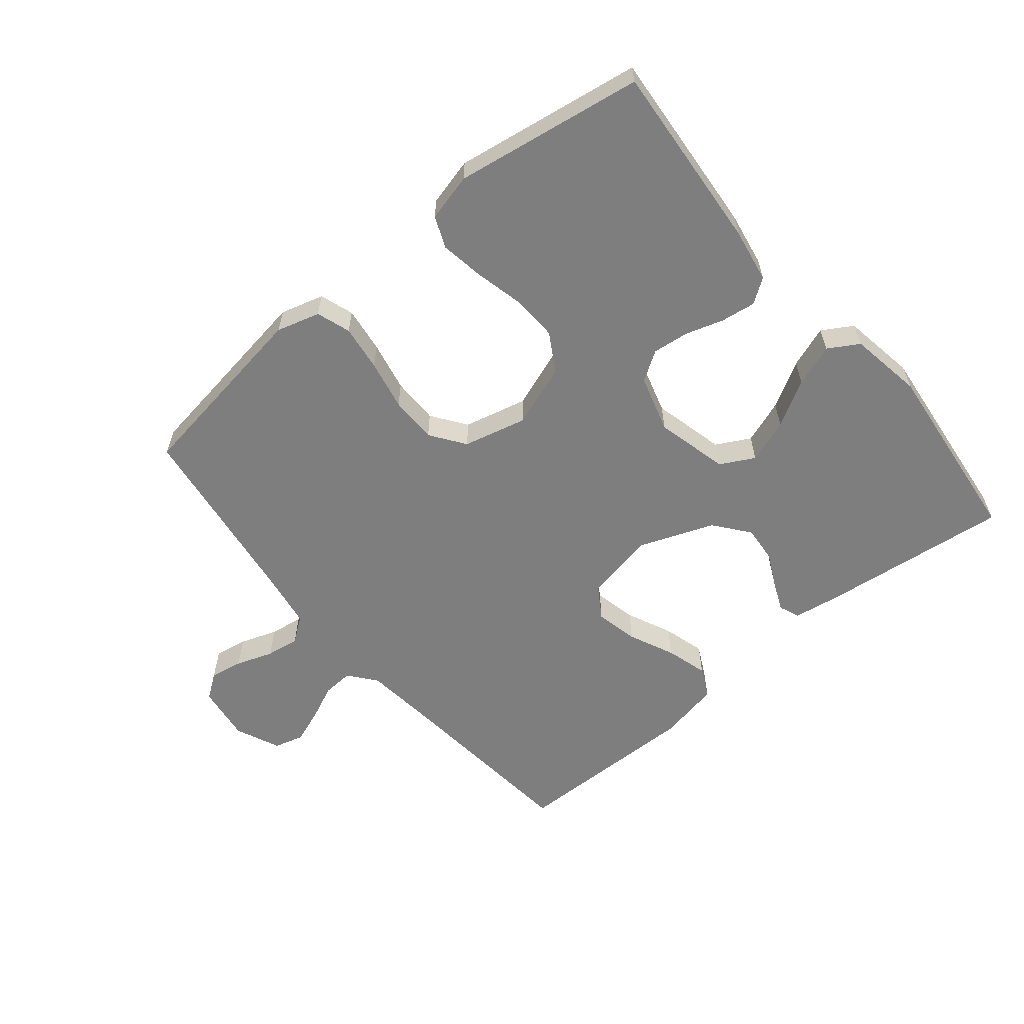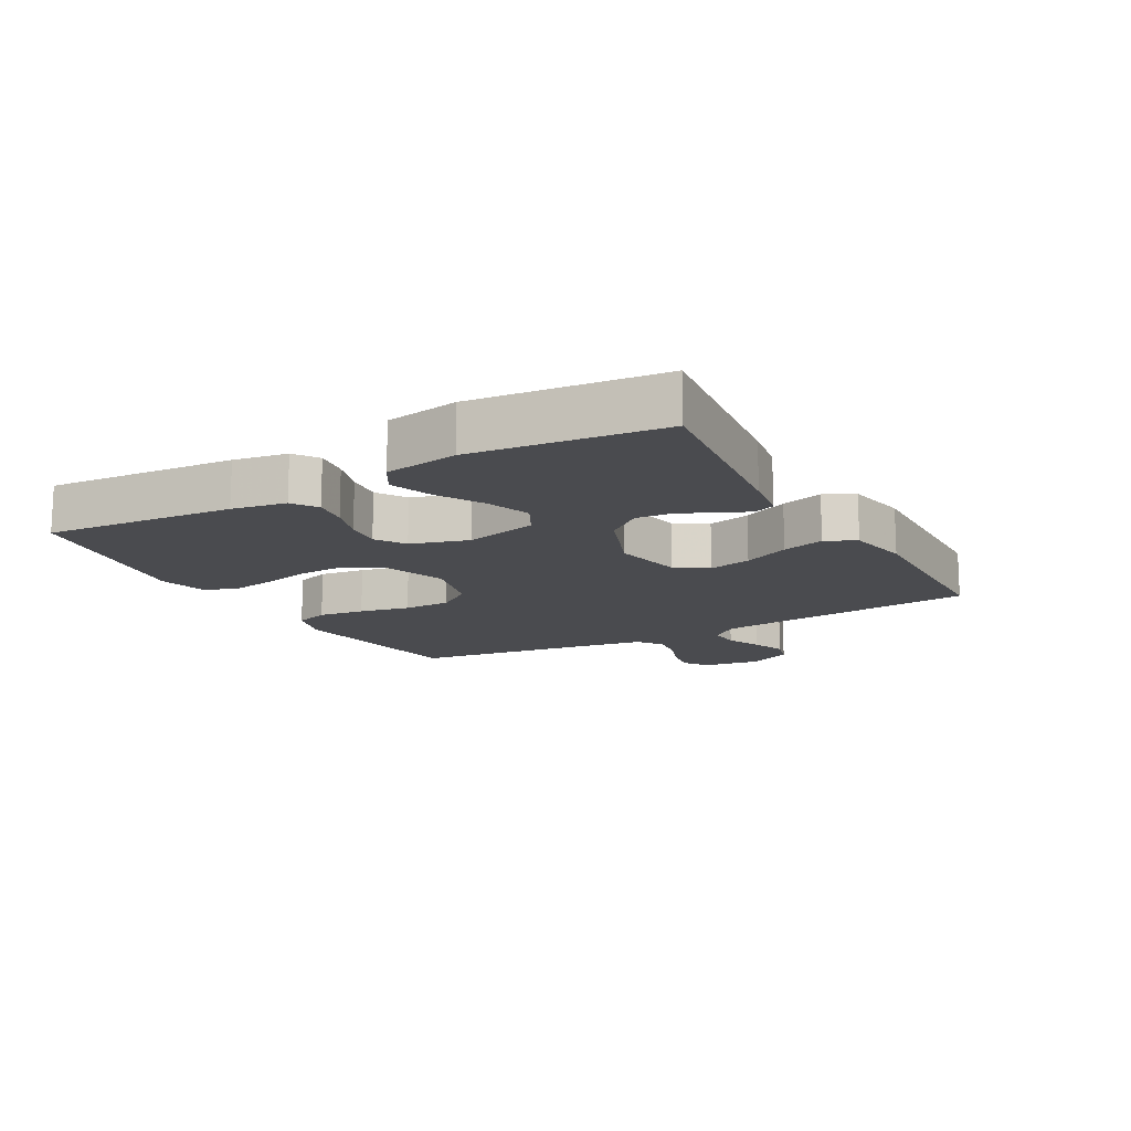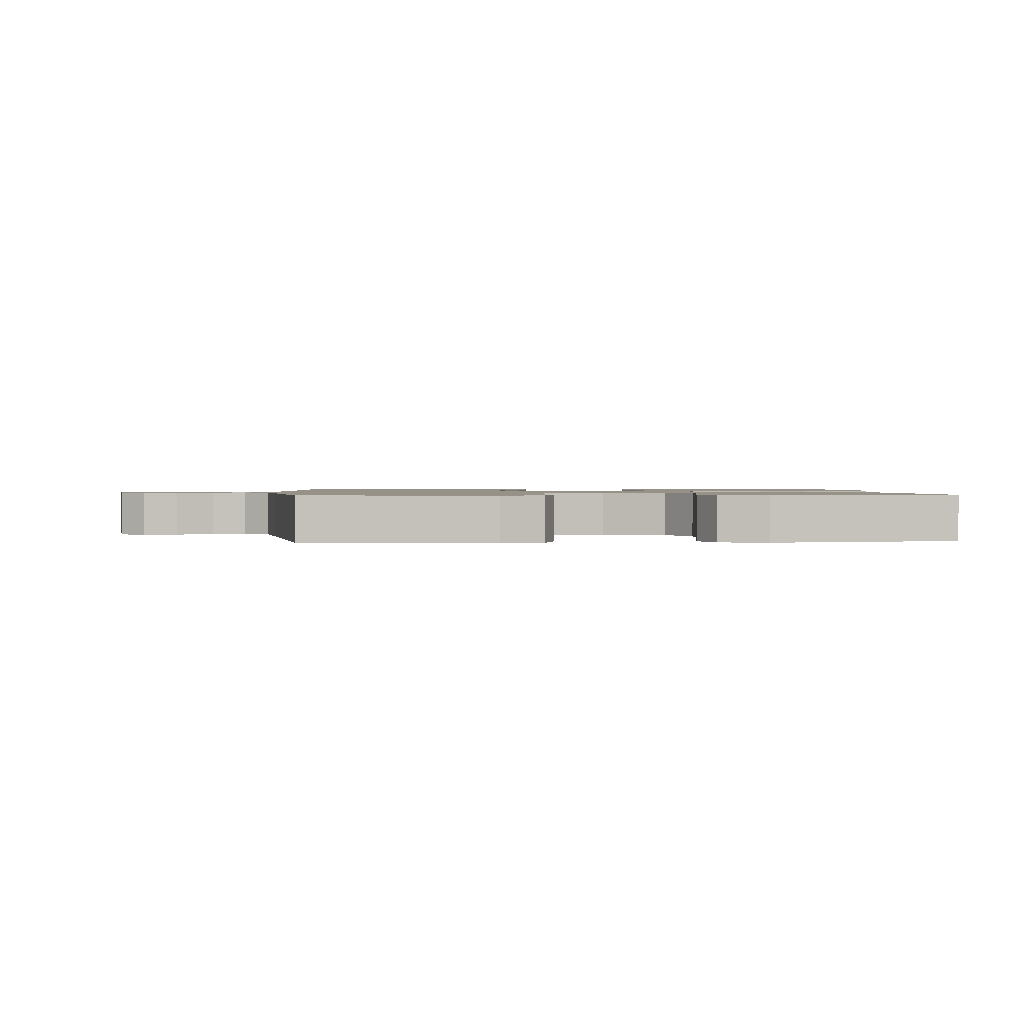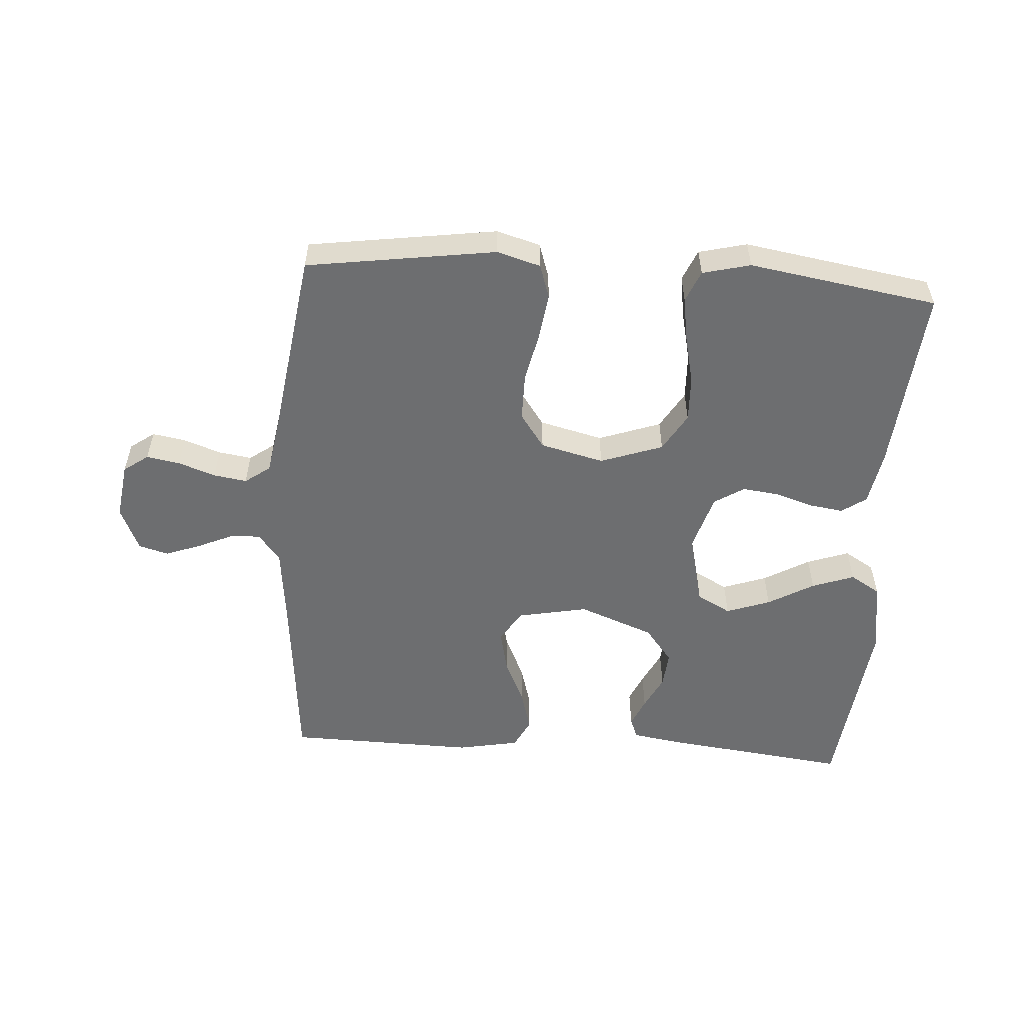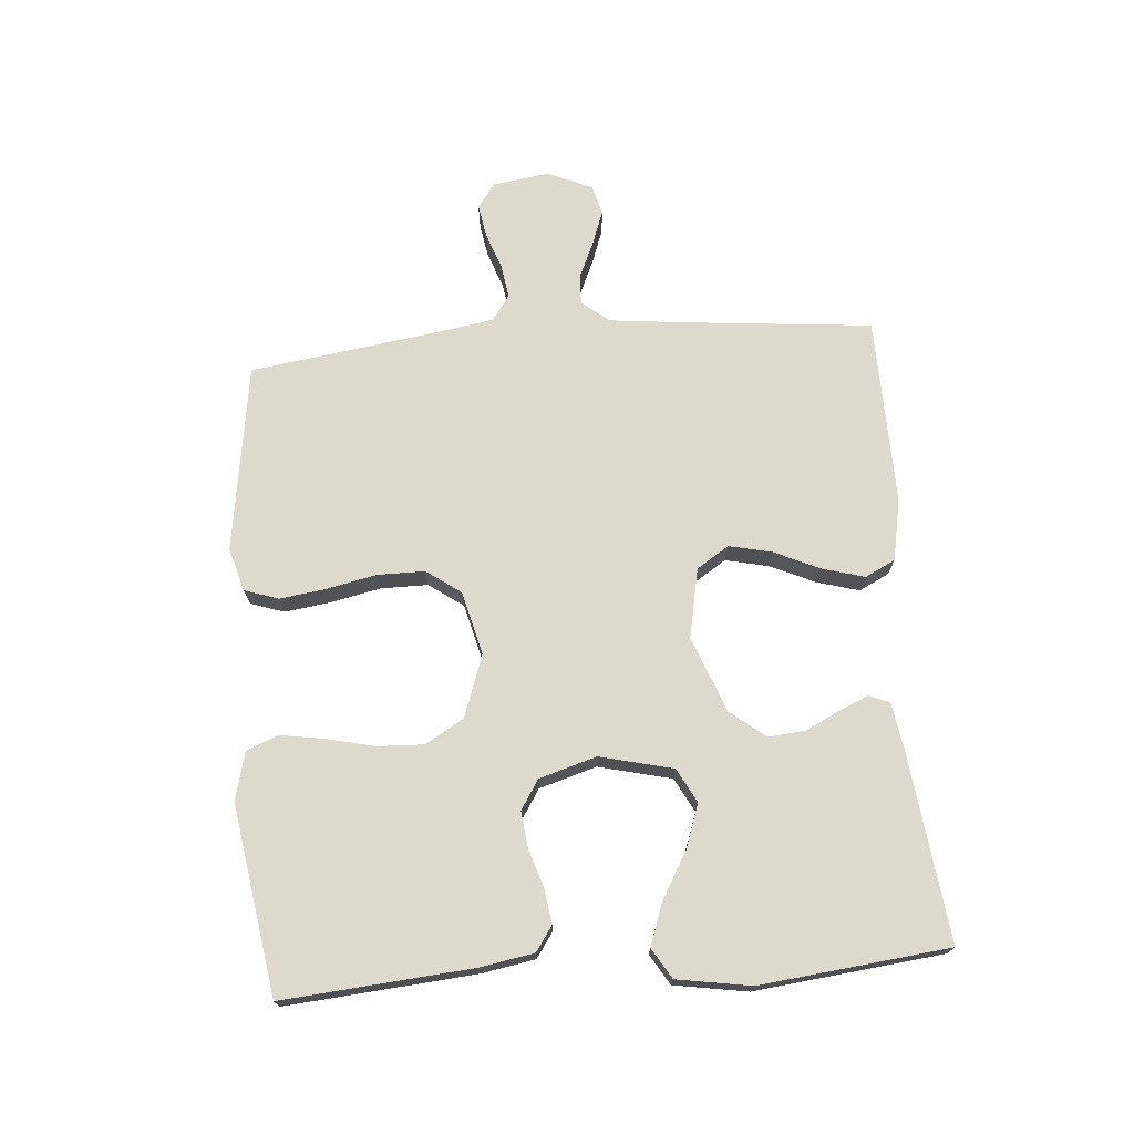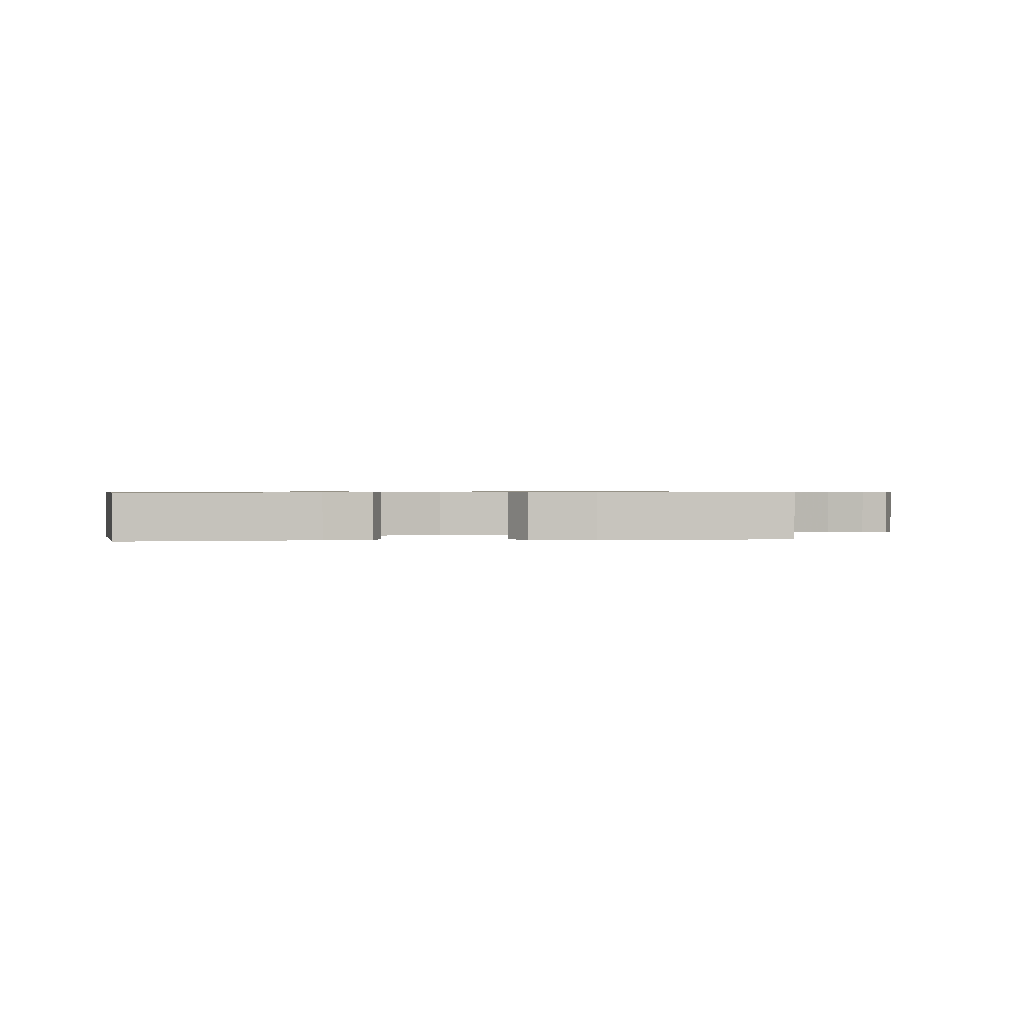
<metadata>
{"format":"obj","ext":"obj","renderer":"f3d","projection":"perspective","resolution":1024,"background":"white","views":[{"elev":-59.5,"azim":39.8,"up":"+Y"},{"elev":-14.3,"azim":119.3,"up":"+Y"},{"elev":1.2,"azim":-4.5,"up":"+Y"},{"elev":-54.3,"azim":-3.9,"up":"+Y"},{"elev":71.9,"azim":85.5,"up":"+Y"},{"elev":0.7,"azim":172.8,"up":"+Y"}]}
</metadata>
<code>
v 0.5 0.07 -0.5
v 0.2 0.07 -0.464
v 0.125 0.07 -0.452
v 0.112 0.07 -0.419
v 0.132 0.07 -0.373
v 0.159 0.07 -0.318
v 0.164 0.07 -0.26
v 0.12 0.07 -0.204
v 0 0.07 -0.158
v -0.111 0.07 -0.18
v -0.144 0.07 -0.231
v -0.129 0.07 -0.299
v -0.096 0.07 -0.372
v -0.077 0.07 -0.439
v -0.101 0.07 -0.487
v -0.2 0.07 -0.506
v -0.5 0.07 -0.5
v -0.529 0.07 -0.2
v -0.542 0.07 -0.08
v -0.577 0.07 -0.036
v -0.626 0.07 -0.039
v -0.682 0.07 -0.064
v -0.737 0.07 -0.084
v -0.784 0.07 -0.071
v -0.815 0.07 0
v -0.802 0.07 0.09
v -0.763 0.07 0.118
v -0.71 0.07 0.109
v -0.651 0.07 0.088
v -0.598 0.07 0.08
v -0.558 0.07 0.109
v -0.543 0.07 0.2
v -0.5 0.07 0.5
v -0.2 0.07 0.544
v -0.131 0.07 0.524
v -0.113 0.07 0.47
v -0.123 0.07 0.397
v -0.14 0.07 0.317
v -0.14 0.07 0.242
v -0.101 0.07 0.187
v 0 0.07 0.162
v 0.099 0.07 0.197
v 0.135 0.07 0.258
v 0.132 0.07 0.332
v 0.114 0.07 0.41
v 0.103 0.07 0.479
v 0.124 0.07 0.529
v 0.2 0.07 0.548
v 0.5 0.07 0.5
v 0.475 0.07 0.2
v 0.46 0.07 0.114
v 0.421 0.07 0.087
v 0.366 0.07 0.095
v 0.306 0.07 0.114
v 0.248 0.07 0.121
v 0.201 0.07 0.091
v 0.174 0.07 0
v 0.202 0.07 -0.116
v 0.256 0.07 -0.145
v 0.326 0.07 -0.12
v 0.399 0.07 -0.078
v 0.466 0.07 -0.054
v 0.514 0.07 -0.083
v 0.533 0.07 -0.2
v 0.5 0 -0.5
v 0.2 0 -0.464
v 0.125 0 -0.452
v 0.112 0 -0.419
v 0.132 0 -0.373
v 0.159 0 -0.318
v 0.164 0 -0.26
v 0.12 0 -0.204
v 0 0 -0.158
v -0.111 0 -0.18
v -0.144 0 -0.231
v -0.129 0 -0.299
v -0.096 0 -0.372
v -0.077 0 -0.439
v -0.101 0 -0.487
v -0.2 0 -0.506
v -0.5 0 -0.5
v -0.529 0 -0.2
v -0.542 0 -0.08
v -0.577 0 -0.036
v -0.626 0 -0.039
v -0.682 0 -0.064
v -0.737 0 -0.084
v -0.784 0 -0.071
v -0.815 0 0
v -0.802 0 0.09
v -0.763 0 0.118
v -0.71 0 0.109
v -0.651 0 0.088
v -0.598 0 0.08
v -0.558 0 0.109
v -0.543 0 0.2
v -0.5 0 0.5
v -0.2 0 0.544
v -0.131 0 0.524
v -0.113 0 0.47
v -0.123 0 0.397
v -0.14 0 0.317
v -0.14 0 0.242
v -0.101 0 0.187
v 0 0 0.162
v 0.099 0 0.197
v 0.135 0 0.258
v 0.132 0 0.332
v 0.114 0 0.41
v 0.103 0 0.479
v 0.124 0 0.529
v 0.2 0 0.548
v 0.5 0 0.5
v 0.475 0 0.2
v 0.46 0 0.114
v 0.421 0 0.087
v 0.366 0 0.095
v 0.306 0 0.114
v 0.248 0 0.121
v 0.201 0 0.091
v 0.174 0 0
v 0.202 0 -0.116
v 0.256 0 -0.145
v 0.326 0 -0.12
v 0.399 0 -0.078
v 0.466 0 -0.054
v 0.514 0 -0.083
v 0.533 0 -0.2
f 60 61 62 63
f 59 60 63 64
f 51 52 53 54
f 51 54 55
f 50 51 55
f 49 50 55
f 48 49 55 56
f 44 45 46 47
f 44 47 48 56
f 35 36 37 38
f 33 34 35 38
f 32 33 38 39
f 31 32 39 40
f 26 27 28 29
f 26 29 30
f 25 26 30
f 24 25 30
f 21 22 23 24
f 21 24 30 31
f 15 16 17 18
f 15 18 19
f 12 13 14 15
f 11 12 15 19
f 10 11 19 20
f 3 4 5 6
f 1 2 3 6
f 59 64 1 6
f 58 59 6 7
f 57 58 7 8
f 43 44 56 57
f 42 43 57 8
f 41 42 8 9
f 20 21 31 40
f 20 40 41
f 9 10 20 41
f 127 126 125 124
f 128 127 124 123
f 118 117 116 115
f 119 118 115
f 119 115 114
f 119 114 113
f 120 119 113 112
f 111 110 109 108
f 120 112 111 108
f 102 101 100 99
f 102 99 98 97
f 103 102 97 96
f 104 103 96 95
f 93 92 91 90
f 94 93 90
f 94 90 89
f 94 89 88
f 88 87 86 85
f 95 94 88 85
f 82 81 80 79
f 83 82 79
f 79 78 77 76
f 83 79 76 75
f 84 83 75 74
f 70 69 68 67
f 70 67 66 65
f 70 65 128 123
f 71 70 123 122
f 72 71 122 121
f 121 120 108 107
f 72 121 107 106
f 73 72 106 105
f 104 95 85 84
f 105 104 84
f 105 84 74 73
f 1 65 66 2
f 2 66 67 3
f 3 67 68 4
f 4 68 69 5
f 5 69 70 6
f 6 70 71 7
f 7 71 72 8
f 8 72 73 9
f 9 73 74 10
f 10 74 75 11
f 11 75 76 12
f 12 76 77 13
f 13 77 78 14
f 14 78 79 15
f 15 79 80 16
f 16 80 81 17
f 17 81 82 18
f 18 82 83 19
f 19 83 84 20
f 20 84 85 21
f 21 85 86 22
f 22 86 87 23
f 23 87 88 24
f 24 88 89 25
f 25 89 90 26
f 26 90 91 27
f 27 91 92 28
f 28 92 93 29
f 29 93 94 30
f 30 94 95 31
f 31 95 96 32
f 32 96 97 33
f 33 97 98 34
f 34 98 99 35
f 35 99 100 36
f 36 100 101 37
f 37 101 102 38
f 38 102 103 39
f 39 103 104 40
f 40 104 105 41
f 41 105 106 42
f 42 106 107 43
f 43 107 108 44
f 44 108 109 45
f 45 109 110 46
f 46 110 111 47
f 47 111 112 48
f 48 112 113 49
f 49 113 114 50
f 50 114 115 51
f 51 115 116 52
f 52 116 117 53
f 53 117 118 54
f 54 118 119 55
f 55 119 120 56
f 56 120 121 57
f 57 121 122 58
f 58 122 123 59
f 59 123 124 60
f 60 124 125 61
f 61 125 126 62
f 62 126 127 63
f 63 127 128 64
f 64 128 65 1

</code>
